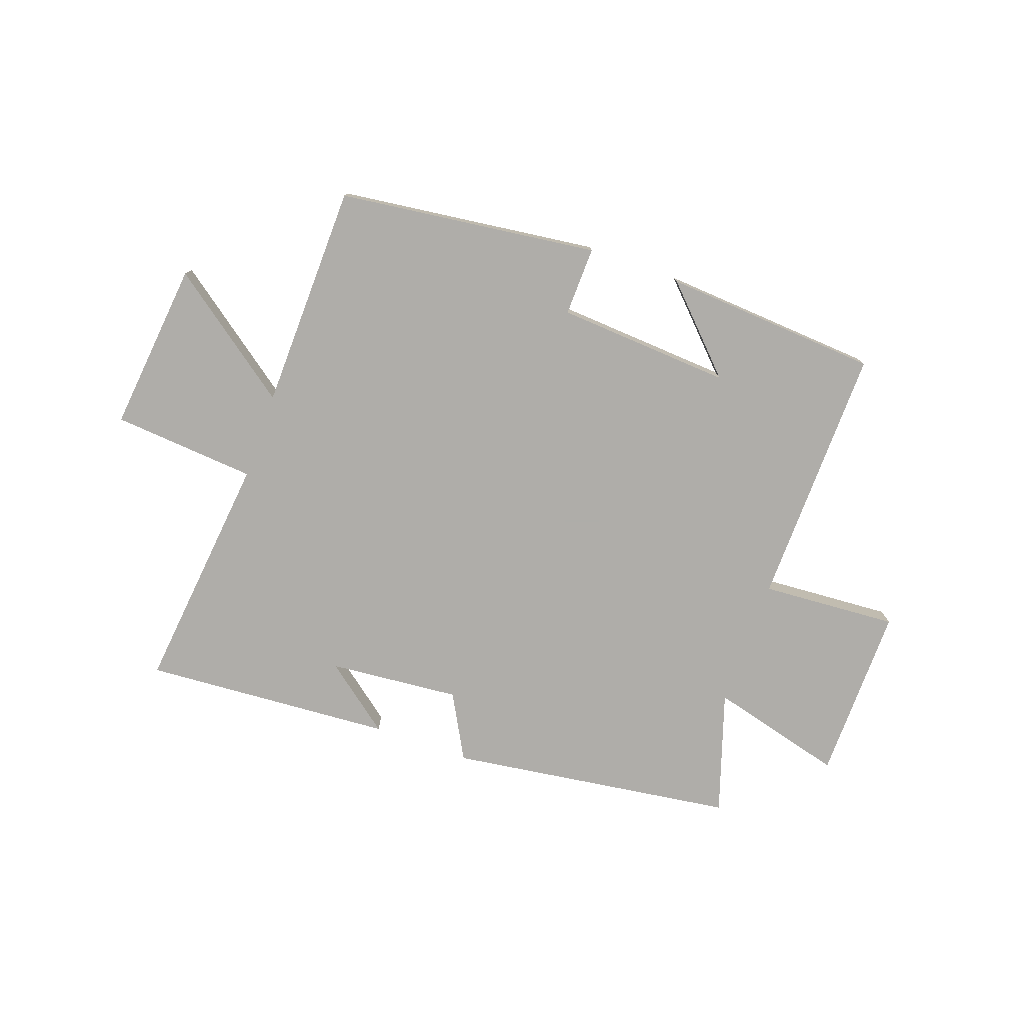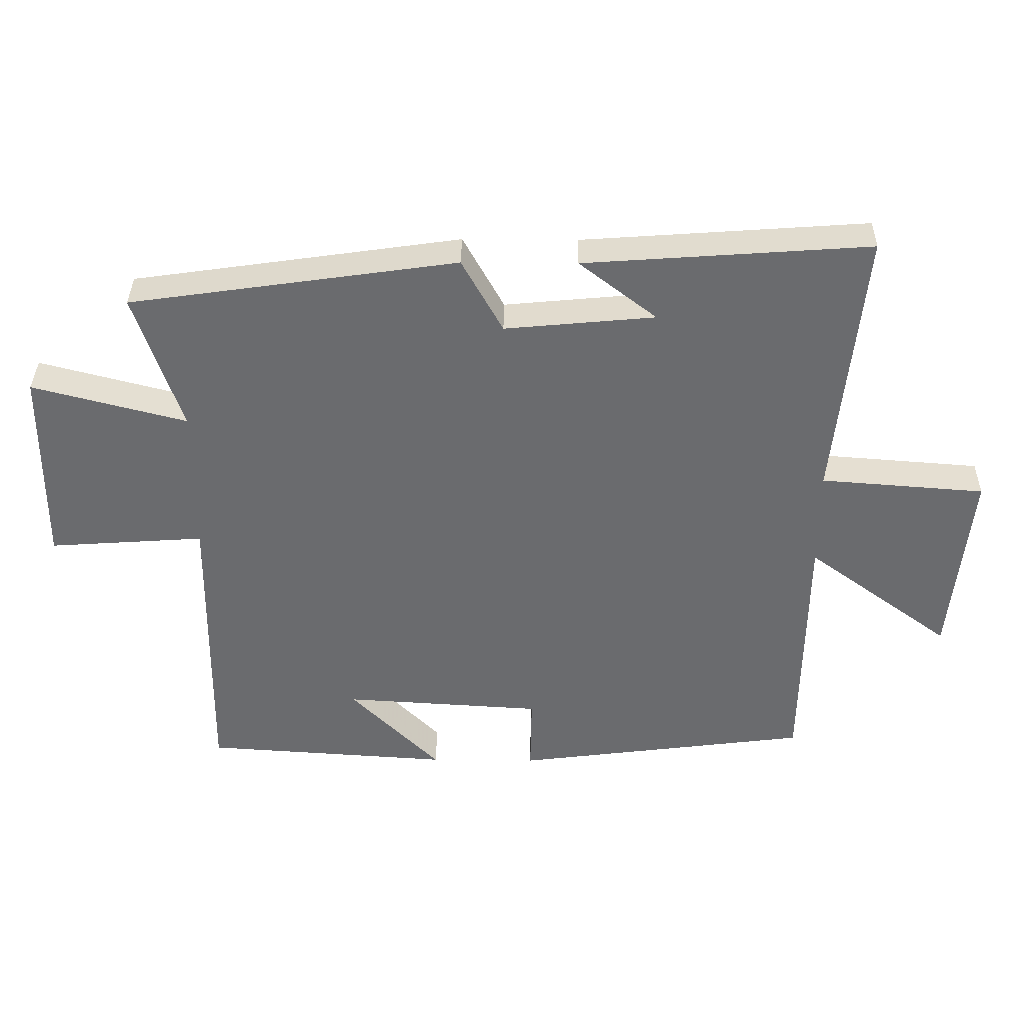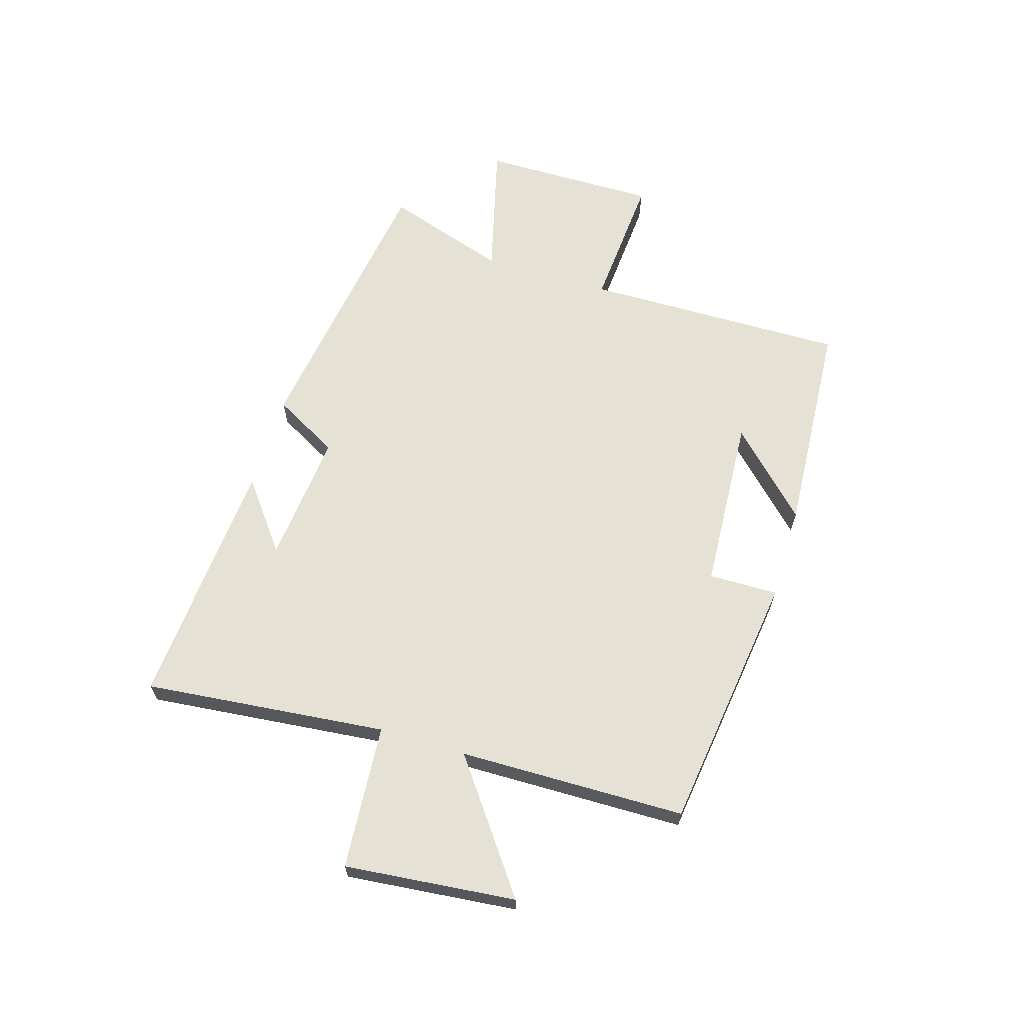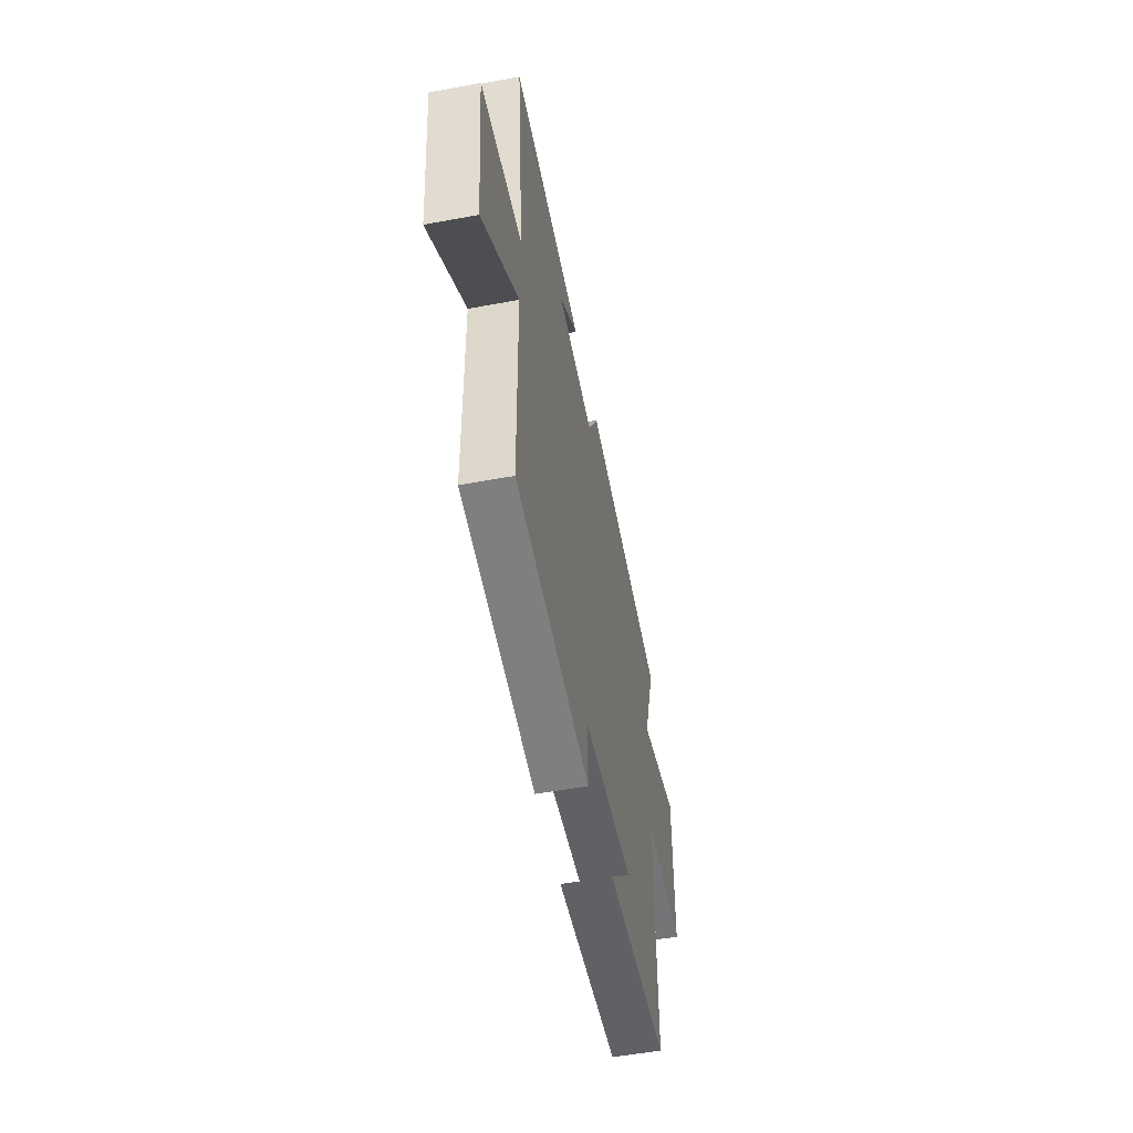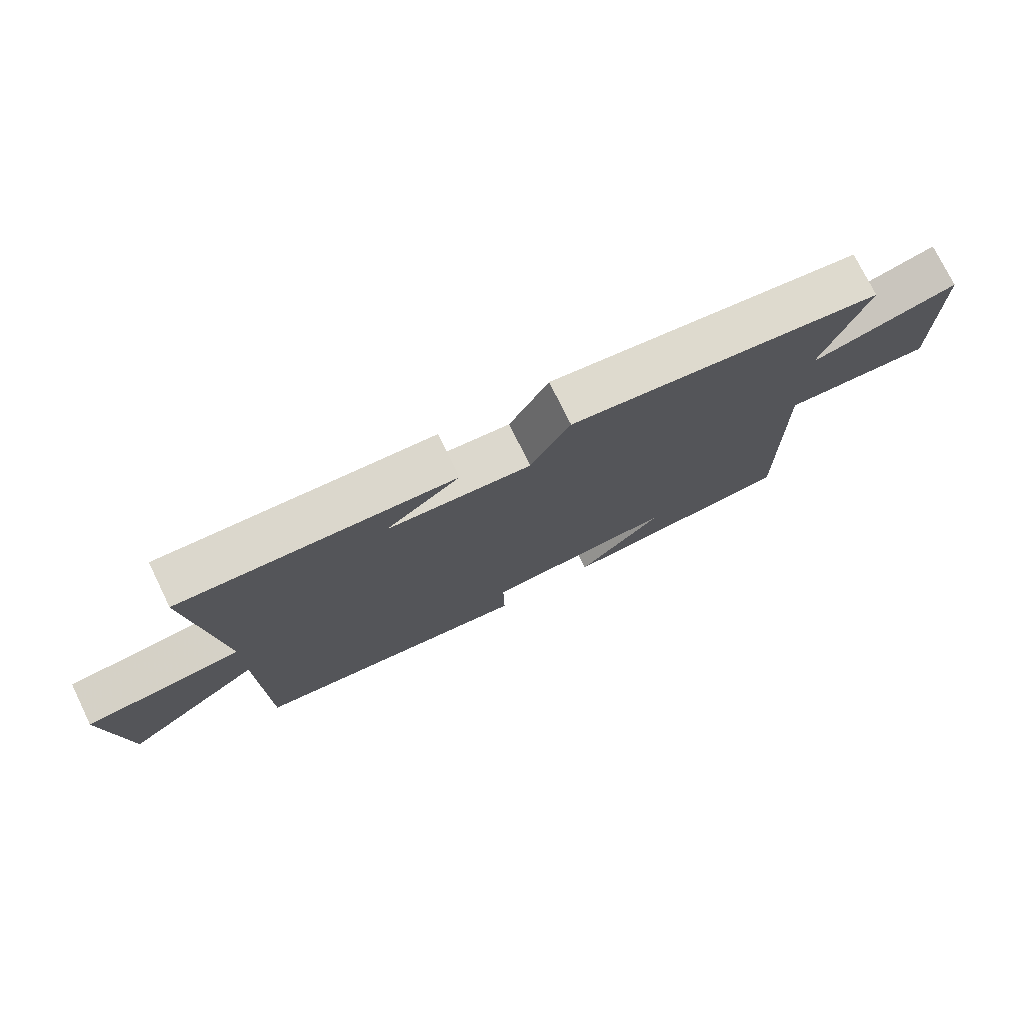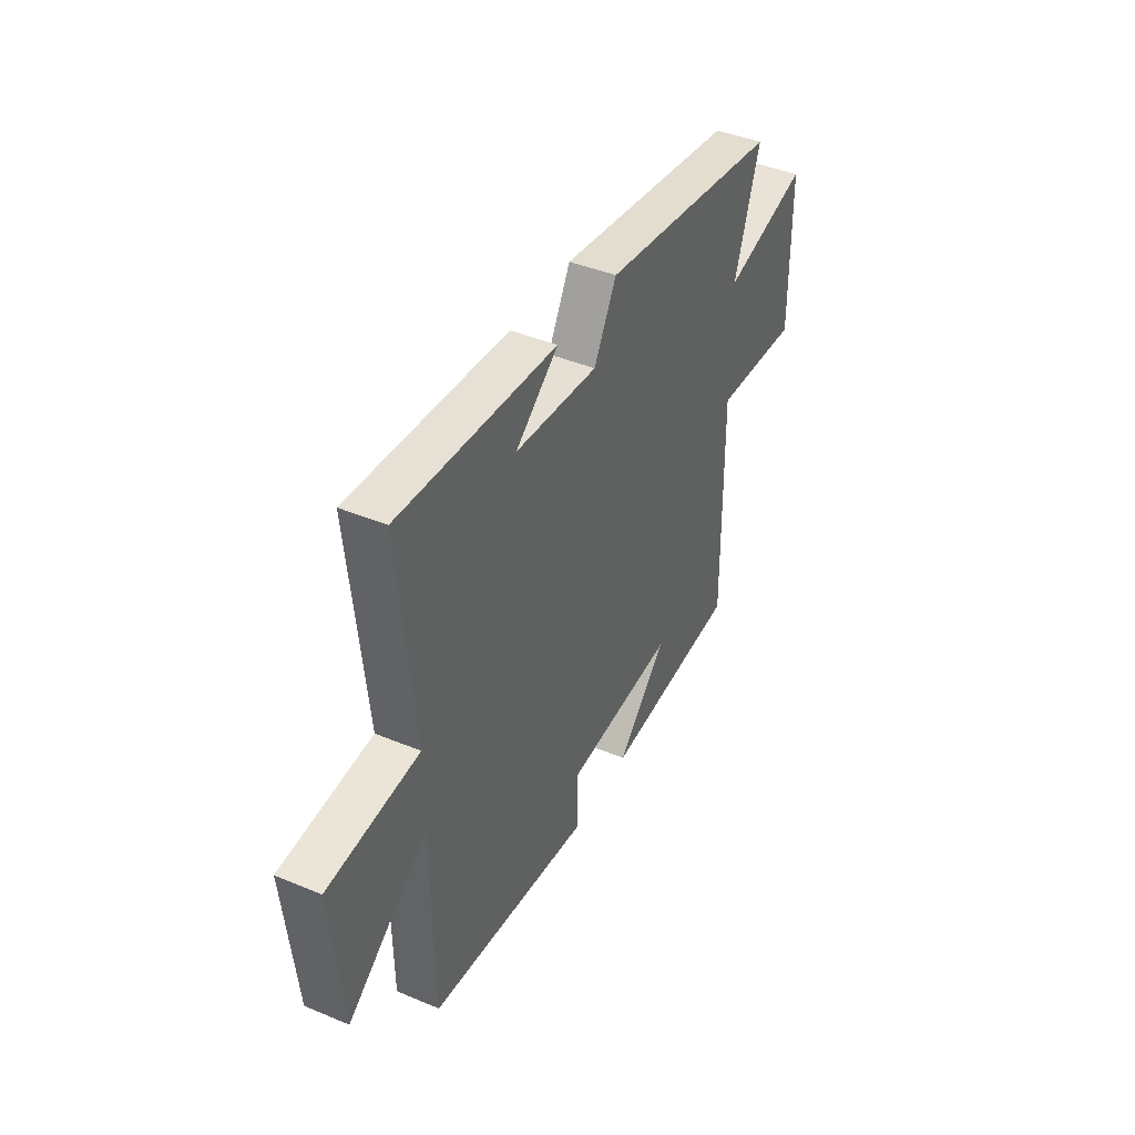
<metadata>
{"format":"obj","ext":"obj","renderer":"f3d","projection":"perspective","resolution":1024,"background":"white","views":[{"elev":-77.2,"azim":160.1,"up":"+Y"},{"elev":36.5,"azim":0.8,"up":"+Z"},{"elev":64.5,"azim":106.9,"up":"+Y"},{"elev":-52.6,"azim":101.3,"up":"+Z"},{"elev":75.5,"azim":153.9,"up":"+Z"},{"elev":42.2,"azim":116.6,"up":"+Z"}]}
</metadata>
<code>
v 0.494 0.07 -0.44
v 0.039 0.07 -0.5
v 0.041 0.07 -0.379
v -0.265 0.07 -0.361
v -0.127 0.07 -0.5
v -0.506 0.07 -0.476
v -0.5 0.07 -0.017
v -0.739 0.07 -0.034
v -0.737 0.07 0.274
v -0.5 0.07 0.213
v -0.571 0.07 0.427
v -0.069 0.07 0.5
v -0.006 0.07 0.386
v 0.224 0.07 0.408
v 0.105 0.07 0.5
v 0.543 0.07 0.532
v 0.5 0.07 0.109
v 0.752 0.07 0.09
v 0.722 0.07 -0.208
v 0.5 0.07 -0.045
v 0.494 0 -0.44
v 0.039 0 -0.5
v 0.041 0 -0.379
v -0.265 0 -0.361
v -0.127 0 -0.5
v -0.506 0 -0.476
v -0.5 0 -0.017
v -0.739 0 -0.034
v -0.737 0 0.274
v -0.5 0 0.213
v -0.571 0 0.427
v -0.069 0 0.5
v -0.006 0 0.386
v 0.224 0 0.408
v 0.105 0 0.5
v 0.543 0 0.532
v 0.5 0 0.109
v 0.752 0 0.09
v 0.722 0 -0.208
v 0.5 0 -0.045
f 17 18 19 20
f 17 20 1 2
f 16 17 2 3
f 14 15 16
f 14 16 3 4
f 13 14 4
f 10 11 12 13
f 10 13 4
f 7 8 9 10
f 7 10 4
f 6 7 4
f 4 5 6
f 40 39 38 37
f 22 21 40 37
f 23 22 37 36
f 36 35 34
f 24 23 36 34
f 24 34 33
f 33 32 31 30
f 24 33 30
f 30 29 28 27
f 24 30 27
f 24 27 26
f 26 25 24
f 1 21 22 2
f 2 22 23 3
f 3 23 24 4
f 4 24 25 5
f 5 25 26 6
f 6 26 27 7
f 7 27 28 8
f 8 28 29 9
f 9 29 30 10
f 10 30 31 11
f 11 31 32 12
f 12 32 33 13
f 13 33 34 14
f 14 34 35 15
f 15 35 36 16
f 16 36 37 17
f 17 37 38 18
f 18 38 39 19
f 19 39 40 20
f 20 40 21 1

</code>
